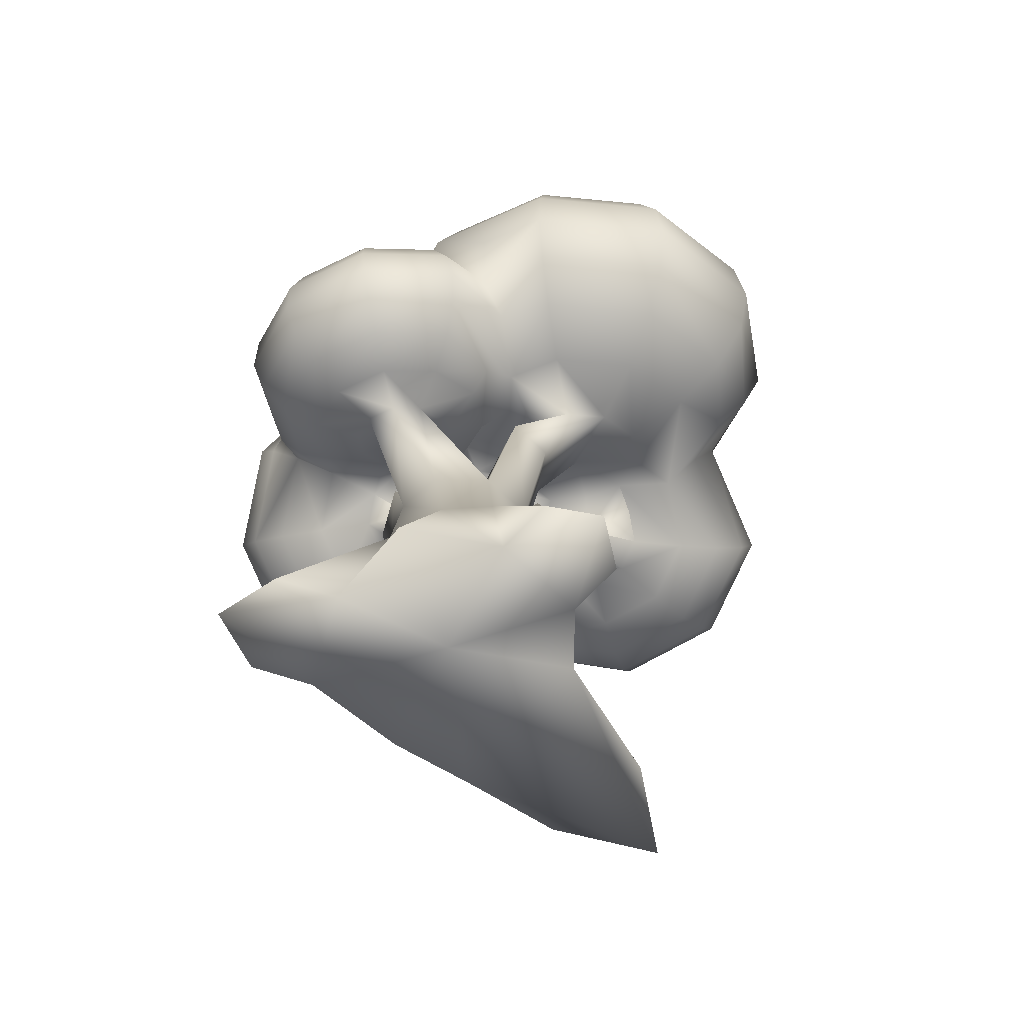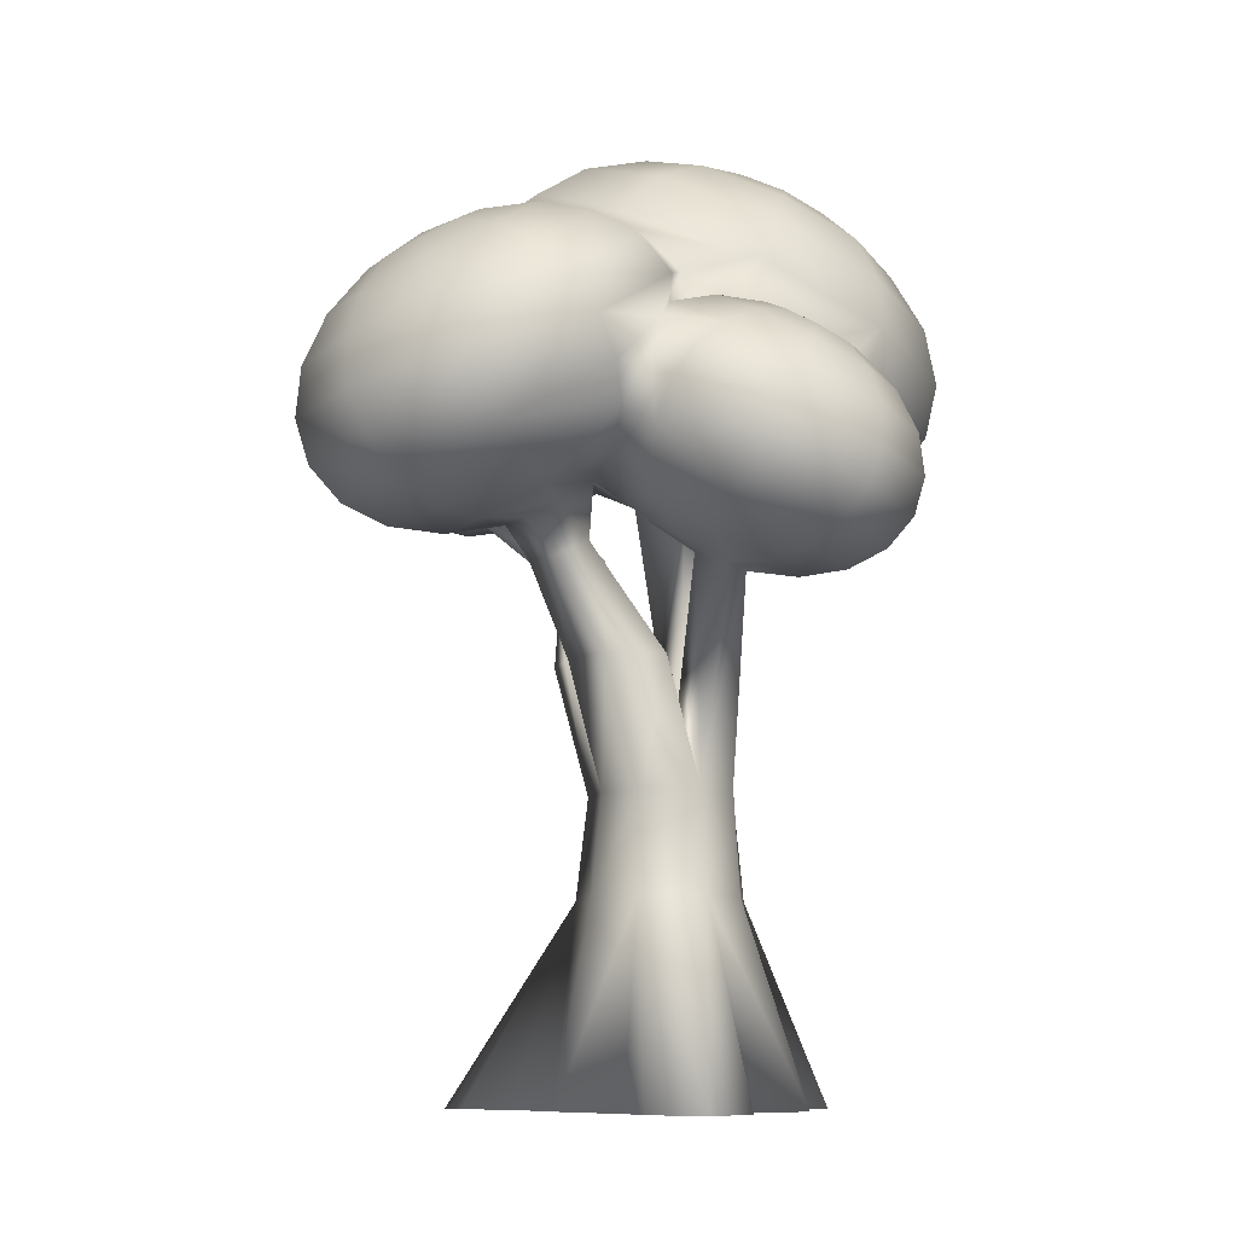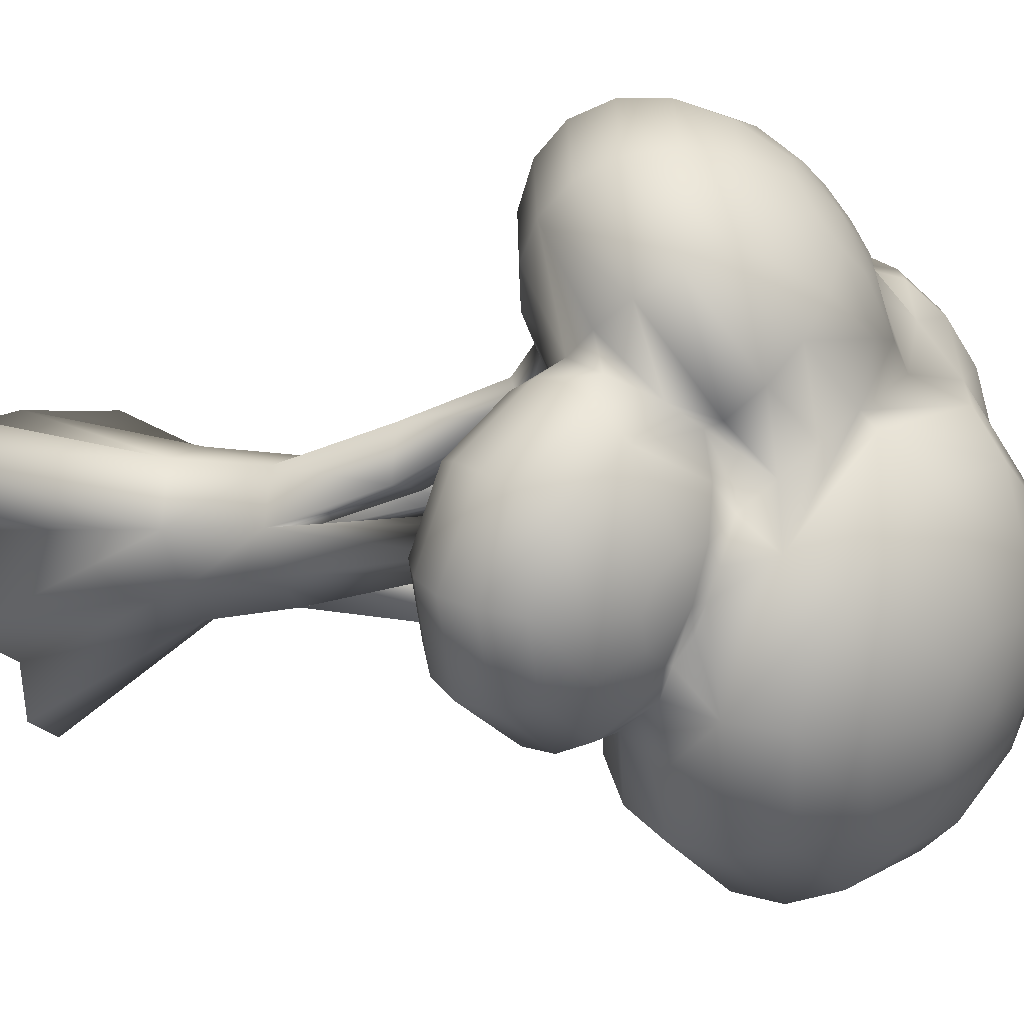
<metadata>
{"format":"obj","ext":"obj","renderer":"f3d","projection":"perspective","resolution":1024,"background":"white","views":[{"elev":-67.7,"azim":153.1,"up":"+Y"},{"elev":-9.0,"azim":64.7,"up":"+Y"},{"elev":-3.1,"azim":112.8,"up":"+Z"}]}
</metadata>
<code>
o Cube
v 2.51 8.866 -0.6758
v 2.972 8.57 -0.3811
v 3.285 8.192 -0.08924
v 3.419 7.77 0.1711
v 3.361 7.345 0.3745
v 3.116 6.958 0.5009
v 2.708 6.648 0.5381
v 2.178 6.444 0.4824
v 1.577 6.367 0.3393
v 2.153 6.165 -0.2269
v 2.674 6.264 -0.4381
v 3.076 6.507 -0.6467
v 3.319 6.87 -0.8323
v 3.379 7.319 -0.9766
v 3.251 7.808 -1.065
v 2.947 8.291 -1.09
v 2.497 8.719 -1.049
v 2.264 8.675 -1.372
v 2.504 8.207 -1.705
v 2.641 7.693 -1.912
v 2.662 7.183 -1.971
v 2.564 6.727 -1.878
v 2.358 6.371 -1.641
v 2.064 6.148 -1.284
v 1.71 6.081 -0.8416
v 1.017 6.224 -1.127
v 1.111 6.345 -1.677
v 1.238 6.602 -2.103
v 1.386 6.97 -2.363
v 1.541 7.414 -2.433
v 1.688 7.889 -2.304
v 1.811 8.35 -1.99
v 1.9 8.75 -1.522
v 1.945 9.052 -0.9447
v 1.558 8.566 -1.878
v 0.286 6.759 -1.308
v 0.3399 6.539 -0.9738
v 0.6104 6.417 -0.4263
v 0.3983 6.61 -0.1461
v -0.06345 6.906 -0.4409
v -0.3767 7.284 -0.7327
v 0.4113 6.757 0.2268
v 0.6444 6.801 0.5499
v 1.942 9.225 -0.3152
v 1.891 9.252 0.3049
v 1.009 6.726 0.6999
v 1.365 6.56 0.6195
v 1.775 6.811 1.015
v 2.153 7.153 1.272
v 2.463 7.552 1.363
v 2.675 7.97 1.281
v 2.767 8.364 1.033
v 2.73 8.698 0.6443
v 2.569 8.937 0.1519
v 2.298 9.059 -0.3956
v 0.04021 11.3 -1.612
v 0.772 10.96 -1.205
v 1.304 10.47 -0.7954
v 1.585 9.885 -0.4238
v 1.469 9.36 0.007551
v 0.04836 7.751 0.08141
v -0.8105 7.532 -0.1001
v 1.558 9.223 -2.089
v 1.281 9.905 -2.212
v 0.7554 10.55 -2.234
v 0.03148 11.08 -2.153
v -0.3107 10.98 -2.613
v 0.1046 10.34 -3.108
v 0.3856 9.625 -3.414
v 0.5049 8.893 -3.503
v 0.4508 8.22 -3.364
v 0.2285 7.669 -3.011
v -0.1401 7.297 -2.48
v -0.619 7.138 -1.821
v -1.655 7.218 -2.205
v -1.567 7.407 -3.008
v -1.448 7.799 -3.632
v -1.312 8.356 -4.016
v -1.172 9.023 -4.123
v -1.041 9.735 -3.942
v -0.9318 10.42 -3.491
v -0.8555 11.02 -2.814
v -0.8195 11.46 -1.978
v -1.395 11.19 -2.682
v -1.958 10.76 -3.239
v -2.453 10.19 -3.595
v -2.832 9.562 -3.715
v -3.058 8.922 -3.587
v -3.109 8.338 -3.223
v -2.979 7.866 -2.66
v -2.682 7.551 -1.953
v -2.246 7.426 -1.169
v -2.574 7.668 -0.7528
v -4.12 9.703 -2.239
v -3.842 10.3 -2.433
v -3.312 10.83 -2.504
v -2.582 11.21 -2.447
v -1.723 11.43 -2.265
v -1.714 11.65 -1.724
v -2.565 11.62 -1.417
v -3.289 11.39 -1.087
v -3.815 10.97 -0.767
v -2.762 11.3 0.6461
v -2.393 11.67 0.1147
v -1.914 11.83 -0.5437
v -1.372 11.76 -1.265
v -0.8273 11.71 -1.063
v -0.8781 11.75 -0.1601
v -0.9669 11.56 0.6427
v -1.085 11.17 1.267
v -1.139 7.773 0.3164
v 0.2988 9.404 1.35
v 0.4455 11.1 0.2951
v 0.1481 11.41 -0.4126
v -0.2878 11.54 -1.196
v -1.379 8.416 0.7471
v -1.719 7.83 0.4785
v -2.223 7.99 0.2475
v -4.091 10.4 -0.4873
v -2.833 7.577 0.003899
v -2.565 7.883 -0.2116
v -3.243 7.954 -0.5688
v -3.561 8.493 -0.9425
v -3.898 9.173 -0.9963
v -3.066 10.96 0.939
v -4.076 10.6 0.9328
v -4.625 10.22 0.6251
v -5.005 9.739 0.348
v -5.18 9.203 0.1286
v -5.132 8.664 -0.01166
v -4.866 8.173 -0.05901
v -4.409 7.781 -0.008813
v -3.804 7.524 0.134
v -3.833 7.355 1.016
v -4.449 7.548 1.205
v -4.913 7.899 1.368
v -5.182 8.375 1.489
v -5.227 8.929 1.555
v -5.045 9.506 1.562
v -4.654 10.05 1.507
v -4.091 10.51 1.396
v -3.838 10.51 1.795
v -4.172 10.06 2.265
v -4.382 9.518 2.605
v -4.447 8.943 2.782
v -4.361 8.39 2.778
v -4.133 7.913 2.594
v -3.785 7.559 2.248
v -3.351 7.363 1.774
v -2.447 7.44 1.399
v -2.542 7.547 2.119
v -2.671 7.812 2.723
v -2.824 8.21 3.152
v -2.985 8.702 3.365
v -3.138 9.24 3.34
v -3.268 9.771 3.08
v -3.363 10.24 2.61
v -3.412 10.61 1.976
v -2.978 10.76 1.871
v -2.535 10.53 2.41
v -2.13 10.17 2.804
v -2.012 7.592 1.294
v -1.734 7.741 0.9421
v 0.9106 10.04 3.125
v 1.594 9.851 2.935
v 2.133 9.537 2.684
v 2.476 9.13 2.398
v 2.59 8.668 2.103
v 2.462 8.197 1.828
v 2.105 7.764 1.602
v 1.555 7.41 1.445
v 0.6789 7.398 1.004
v 1.798 9.131 0.8549
v 1.985 9.406 0.9085
v 1.902 9.832 1.262
v 1.644 10.13 1.718
v 1.239 10.29 2.233
v 0.7239 10.27 2.756
v 0.3178 10.4 2.553
v 0.4661 10.53 1.847
v 0.5339 10.39 1.103
v 1.171 9.261 0.2747
v -0.0387 7.185 0.2684
v 0.2728 7.529 0.8008
v -0.1975 7.511 0.8413
v -0.5211 8.135 0.6536
v -1.102 10.47 1.628
v -0.4284 10.5 1.924
v -0.1525 10.38 2.593
v 0.1509 10.09 3.236
v -0.5073 10.22 2.862
v -1.103 10.2 2.435
v -1.142 7.758 0.9443
v -0.5524 7.353 1.11
v -0.6563 7.114 1.504
v -1.339 7.303 1.694
v -1.879 7.617 1.944
v -2.222 8.025 2.231
v -2.335 8.486 2.526
v -2.207 8.957 2.801
v -1.851 9.39 3.027
v -1.301 9.744 3.184
v -0.6112 9.984 3.256
v -0.4245 9.756 3.625
v -0.9458 9.31 3.886
v -1.362 8.793 3.993
v -1.633 8.255 3.936
v -1.731 7.748 3.72
v -1.647 7.322 3.367
v -1.39 7.019 2.91
v -0.9841 6.869 2.396
v -0.4695 6.886 1.873
v -0.2117 6.621 2.782
v -0.3269 6.678 3.442
v -0.3975 6.921 3.992
v -0.4168 7.326 4.377
v -0.3829 7.853 4.561
v -0.299 8.452 4.525
v -0.1734 9.062 4.272
v -0.0184 9.625 3.828
v 0.4519 9.643 3.787
v 0.7211 9.095 4.195
v 0.9322 8.497 4.419
v 1.064 7.907 4.436
v 1.105 7.382 4.246
v 1.05 6.974 3.867
v 0.9043 6.724 3.336
v 0.6828 6.654 2.705
v 1.358 6.955 2.194
v 1.833 7.138 2.633
v 2.142 7.462 3.041
v 2.253 7.895 3.377
v 2.157 8.394 3.61
v 1.861 8.912 3.716
v 1.396 9.396 3.685
v 0.8067 9.801 3.519
v 1.296 0.02105 -1.145
v 1.33 0.02105 1.22
v -0.9586 0.02105 1.575
v -1.069 0.02105 -1.145
v 0.6486 3.732 -0.5273
v 0.7304 3.678 0.7012
v -0.6886 3.678 0.7205
v -0.6596 3.678 -0.6694
v 1.564 0.02105 0.01278
v 0.07196 0.02105 -1.479
v 0.5541 2.471 -0.6615
v 0.07195 0.02105 1.505
v -1.42 0.02105 -0.4285
v 0.866 3.678 0.00135
v 0.001519 3.678 -0.8631
v 0.001518 3.678 0.8658
v -0.863 3.678 0.001349
v 0.07195 0.02105 0.01278
v 0.001518 3.678 0.00135
v -0 2.445 1
v 0.001518 5.224 1.303
v 0.001518 5.224 0.4383
v 0.866 5.224 0.4383
v 0.7304 5.224 1.138
v 1.564 6.221 -0.03361
v 0.9635 6.424 0.1227
v 0.9664 6.251 -0.5068
v 1.331 6.176 -0.3568
v -0.2904 5.609 -1.1
v -0.2904 5.609 -0.3527
v -1.038 5.609 -0.3527
v -0.8621 5.609 -0.9328
v -0.6268 5.283 1.059
v -0.6268 5.283 0.3473
v -1.338 5.283 0.3473
v -1.195 5.283 0.9393
v -2.798 0.000592 0.4103
v -1 2.445 -0
v -0.7983 2.445 0.8319
v -2.224 0.006107 1.687
v -0.7647 2.445 -0.7759
v 0 2.445 -1
v -0.1231 0.01493 -2.182
v -1.264 0.01493 -1.848
v 0.8431 2.445 0.8095
v 1 2.445 0
v 2.334 0.02739 0.1319
v 2.1 0.02739 1.34
v 0.3928 6.569 1.208
v 0.2788 6.384 1.623
v -0.2017 6.398 1.719
v -0.17 6.64 1.207
v 0.1035 7.068 1.393
v -0.06345 6.756 2.076
v 0.8656 7.17 1.373
v 0.7617 6.931 1.767
v -1.161 7.209 -1.1
v -1.706 7.251 -1.302
v -1.714 7.503 -0.3876
v -0.8192 7.316 -0.6413
v -1.283 6.658 0.7626
v -1.613 6.356 0.6745
v -1.736 6.314 0.2143
v -1.333 6.701 0.2078
v -2.398 7.503 0.6339
v -2.873 7.344 1.218
v -3.111 7.428 0.3555
v -3.126 7.339 0.8191
v 2.754 0.02105 0.87
v -3.557 -0.02289 1.377
v -0.8119 0.02105 -2.382
v 0.4068 6.773 2.035
v -3.535 10.84 0.4202
v -3.87 10.62 -0.05722
v -1.863 10.89 1.611
v -2.508 10.97 1.228
v -4.096 9.856 -0.7644
v -1.678 10.42 2.274
v 0.5709 10.59 0.8832
v -3.834 8.648 -2.092
v -3.534 8.12 -1.787
v -0.1558 7.289 -1.221
v 0.3612 7.551 -1.941
v 0.8249 7.856 -2.212
v 1.004 8.393 -2.621
v 1.564 8.705 -1.528
v 1.641 8.967 -1.234
v 1.646 9.106 -0.8832
v 1.652 9.245 -0.533
v 2.13 8.835 1.114
v 2.408 8.282 1.388
v 1.158 9.703 0.3727
v 0.8458 10.05 0.7378
f 9 262 261
f 34 1 17
f 34 17 18
f 34 18 33
f 34 33 322
f 32 31 35
f 263 262 38
f 38 262 39
f 318 36 41
f 34 322 323
f 34 323 324
f 39 262 42
f 42 262 43
f 34 324 325
f 34 325 44
f 182 326 173
f 43 262 46
f 46 262 47
f 34 44 55
f 55 1 34
f 47 262 9
f 62 295 296
f 83 56 66
f 83 66 67
f 83 67 82
f 83 82 84
f 294 295 92
f 92 295 93
f 83 84 98
f 83 98 99
f 93 295 121
f 121 295 118
f 83 99 106
f 83 106 107
f 118 295 117
f 117 295 111
f 110 187 181
f 83 107 115
f 115 56 83
f 111 295 62
f 117 301 118
f 118 301 121
f 121 301 120
f 125 309 126
f 120 301 303
f 125 126 141
f 125 141 142
f 302 301 150
f 125 142 158
f 125 158 159
f 150 301 162
f 162 301 163
f 125 159 312
f 163 301 117
f 291 289 172
f 190 164 178
f 190 178 179
f 172 289 184
f 184 289 185
f 190 179 189
f 190 189 191
f 185 289 194
f 194 289 195
f 190 191 203
f 190 203 204
f 195 289 212
f 212 289 290
f 190 204 220
f 190 220 221
f 190 221 236
f 236 164 190
f 274 249 273
f 239 275 276
f 278 246 279
f 240 277 280
f 245 282 283
f 281 238 284
f 305 238 245
f 283 305 245
f 305 284 238
f 305 282 281
f 284 305 281
f 305 283 282
f 306 249 239
f 276 306 239
f 306 273 249
f 306 275 274
f 273 306 274
f 306 276 275
f 307 246 240
f 280 307 240
f 307 279 246
f 307 277 278
f 279 307 278
f 307 280 277
f 308 287 286
f 292 308 286
f 308 290 287
f 119 310 102
f 309 125 103
f 125 312 103
f 311 187 110
f 187 311 314
f 313 102 95
f 94 313 95
f 313 119 102
f 313 94 124
f 314 161 201
f 314 311 160
f 161 314 160
f 315 109 110
f 181 315 110
f 315 113 109
f 315 59 58
f 113 315 58
f 315 181 59
f 124 316 123
f 316 89 90
f 316 94 88
f 89 316 88
f 316 124 94
f 317 91 122
f 123 317 122
f 317 90 91
f 90 317 316
f 317 123 316
f 318 74 73
f 318 296 293
f 74 318 293
f 319 73 72
f 73 319 318
f 320 72 71
f 72 320 319
f 321 70 63
f 35 321 63
f 321 71 70
f 71 321 320
f 321 35 320
f 60 325 59
f 322 35 63
f 325 324 59
f 323 322 63
f 326 174 168
f 169 326 168
f 326 173 174
f 327 170 50
f 51 327 50
f 327 169 170
f 327 52 326
f 169 327 326
f 327 51 52
f 193 196 197
f 181 329 59
f 329 328 59
f 328 60 59
f 60 328 182
f 172 184 183
f 116 186 193
f 41 296 318
f 61 183 186
f 93 121 122
f 61 62 41
f 62 296 41
f 324 323 63
f 324 63 59
f 312 311 103
f 311 110 103
f 310 309 102
f 309 103 102
f 298 297 302
f 298 302 304
f 299 298 304
f 299 304 303
f 300 299 301
f 299 303 301
f 297 300 301
f 297 301 302
f 269 270 297
f 270 300 297
f 270 271 300
f 271 299 300
f 271 272 298
f 271 298 299
f 272 269 297
f 272 297 298
f 266 265 296
f 265 293 296
f 267 266 296
f 267 296 295
f 268 267 294
f 267 295 294
f 265 268 293
f 268 294 293
f 286 285 292
f 285 291 292
f 285 288 289
f 285 289 291
f 288 287 289
f 287 290 289
f 258 257 288
f 257 287 288
f 259 258 285
f 258 288 285
f 257 260 286
f 257 286 287
f 260 259 285
f 260 285 286
f 243 252 269
f 243 269 272
f 253 243 271
f 243 272 271
f 255 253 270
f 253 271 270
f 252 255 270
f 252 270 269
f 251 244 265
f 244 268 265
f 244 253 267
f 244 267 268
f 253 255 266
f 253 266 267
f 255 251 266
f 251 265 266
f 250 241 264
f 250 264 261
f 241 251 263
f 241 263 264
f 251 255 263
f 255 262 263
f 255 250 262
f 250 261 262
f 242 250 259
f 242 259 260
f 252 242 260
f 252 260 257
f 250 255 258
f 250 258 259
f 255 252 258
f 252 257 258
f 251 278 244
f 278 277 244
f 241 247 251
f 247 278 251
f 247 237 246
f 247 246 278
f 249 274 277
f 249 277 240
f 274 253 244
f 274 244 277
f 275 243 274
f 243 253 274
f 248 256 275
f 248 275 239
f 256 252 243
f 256 243 275
f 238 281 248
f 281 256 248
f 281 242 256
f 242 252 256
f 282 250 242
f 282 242 281
f 237 247 282
f 237 282 245
f 247 241 250
f 247 250 282
f 246 254 240
f 254 249 240
f 254 248 239
f 254 239 249
f 237 245 254
f 237 254 246
f 245 238 254
f 238 248 254
f 229 292 291
f 229 291 171
f 230 229 170
f 229 171 170
f 231 230 170
f 231 170 169
f 232 231 168
f 231 169 168
f 233 232 167
f 232 168 167
f 234 233 166
f 233 167 166
f 235 234 166
f 235 166 165
f 165 164 236
f 165 236 235
f 221 222 235
f 221 235 236
f 222 223 234
f 222 234 235
f 223 224 234
f 224 233 234
f 224 225 232
f 224 232 233
f 225 226 232
f 226 231 232
f 226 227 230
f 226 230 231
f 227 228 230
f 228 229 230
f 228 308 292
f 228 292 229
f 213 290 228
f 290 308 228
f 214 213 227
f 213 228 227
f 215 214 227
f 215 227 226
f 216 215 226
f 216 226 225
f 217 216 225
f 217 225 224
f 218 217 223
f 217 224 223
f 219 218 222
f 218 223 222
f 220 219 222
f 220 222 221
f 204 205 219
f 204 219 220
f 205 206 218
f 205 218 219
f 206 207 217
f 206 217 218
f 207 208 216
f 207 216 217
f 208 209 216
f 209 215 216
f 209 210 214
f 209 214 215
f 210 211 214
f 211 213 214
f 211 212 290
f 211 290 213
f 196 195 212
f 196 212 211
f 197 196 210
f 196 211 210
f 198 197 210
f 198 210 209
f 199 198 209
f 199 209 208
f 200 199 208
f 200 208 207
f 201 200 207
f 201 207 206
f 202 201 206
f 202 206 205
f 203 202 205
f 203 205 204
f 191 192 203
f 192 202 203
f 192 314 202
f 314 201 202
f 193 194 195
f 193 195 196
f 186 185 194
f 186 194 193
f 188 187 192
f 187 314 192
f 189 188 191
f 188 192 191
f 179 180 188
f 179 188 189
f 180 181 188
f 181 187 188
f 183 184 185
f 183 185 186
f 174 173 328
f 173 182 328
f 175 174 328
f 175 328 329
f 176 175 329
f 176 329 181
f 177 176 180
f 176 181 180
f 178 177 180
f 178 180 179
f 164 165 178
f 165 177 178
f 165 166 177
f 166 176 177
f 166 167 175
f 166 175 176
f 167 168 174
f 167 174 175
f 193 163 117
f 193 117 116
f 159 160 311
f 159 311 312
f 197 162 193
f 162 163 193
f 151 150 197
f 150 162 197
f 152 151 198
f 151 197 198
f 153 152 199
f 152 198 199
f 154 153 200
f 153 199 200
f 155 154 200
f 155 200 201
f 156 155 201
f 156 201 161
f 157 156 160
f 156 161 160
f 158 157 159
f 157 160 159
f 142 143 157
f 142 157 158
f 143 144 156
f 143 156 157
f 144 145 155
f 144 155 156
f 145 146 154
f 145 154 155
f 146 147 154
f 147 153 154
f 147 148 152
f 147 152 153
f 148 149 152
f 149 151 152
f 149 302 150
f 149 150 151
f 134 304 302
f 134 302 149
f 135 134 148
f 134 149 148
f 136 135 148
f 136 148 147
f 137 136 147
f 137 147 146
f 138 137 146
f 138 146 145
f 139 138 145
f 139 145 144
f 140 139 144
f 140 144 143
f 141 140 143
f 141 143 142
f 126 127 141
f 127 140 141
f 127 128 139
f 127 139 140
f 128 129 139
f 129 138 139
f 129 130 137
f 129 137 138
f 130 131 136
f 130 136 137
f 131 132 136
f 132 135 136
f 132 133 134
f 132 134 135
f 133 303 304
f 133 304 134
f 121 120 303
f 121 303 133
f 122 121 133
f 122 133 132
f 123 122 132
f 123 132 131
f 124 123 131
f 124 131 130
f 313 124 129
f 124 130 129
f 119 313 128
f 313 129 128
f 310 119 127
f 119 128 127
f 309 310 126
f 310 127 126
f 186 111 62
f 186 62 61
f 114 113 58
f 114 58 57
f 57 56 115
f 57 115 114
f 107 108 114
f 107 114 115
f 108 109 113
f 108 113 114
f 187 112 314
f 187 181 112
f 116 117 111
f 116 111 186
f 104 103 109
f 103 110 109
f 105 104 108
f 104 109 108
f 106 105 108
f 106 108 107
f 99 100 105
f 99 105 106
f 100 101 104
f 100 104 105
f 101 102 103
f 101 103 104
f 96 95 102
f 96 102 101
f 97 96 101
f 97 101 100
f 98 97 99
f 97 100 99
f 84 85 98
f 85 97 98
f 85 86 96
f 85 96 97
f 86 87 96
f 87 95 96
f 87 88 94
f 87 94 95
f 91 92 93
f 91 93 122
f 75 294 92
f 75 92 91
f 76 75 91
f 76 91 90
f 77 76 90
f 77 90 89
f 78 77 89
f 78 89 88
f 79 78 87
f 78 88 87
f 80 79 86
f 79 87 86
f 81 80 86
f 81 86 85
f 82 81 84
f 81 85 84
f 67 68 81
f 67 81 82
f 68 69 80
f 68 80 81
f 69 70 80
f 70 79 80
f 70 71 78
f 70 78 79
f 71 72 77
f 71 77 78
f 72 73 76
f 72 76 77
f 73 74 76
f 74 75 76
f 74 293 294
f 74 294 75
f 64 63 70
f 64 70 69
f 65 64 68
f 64 69 68
f 66 65 67
f 65 68 67
f 56 57 65
f 56 65 66
f 57 58 65
f 58 64 65
f 58 59 63
f 58 63 64
f 48 47 9
f 48 9 8
f 49 48 7
f 48 8 7
f 50 49 7
f 50 7 6
f 51 50 5
f 50 6 5
f 52 51 4
f 51 5 4
f 53 52 3
f 52 4 3
f 54 53 3
f 54 3 2
f 2 1 55
f 2 55 54
f 44 45 54
f 44 54 55
f 45 173 53
f 45 53 54
f 173 326 53
f 326 52 53
f 170 171 49
f 170 49 50
f 171 291 48
f 171 48 49
f 291 46 48
f 46 47 48
f 172 43 46
f 172 46 291
f 60 182 45
f 182 173 45
f 325 60 44
f 60 45 44
f 183 42 43
f 183 43 172
f 40 39 42
f 40 42 183
f 41 40 61
f 40 183 61
f 36 37 40
f 36 40 41
f 37 38 39
f 37 39 40
f 26 263 37
f 263 38 37
f 27 26 36
f 26 37 36
f 28 27 36
f 28 36 318
f 29 28 319
f 28 318 319
f 30 29 320
f 29 319 320
f 31 30 320
f 31 320 35
f 33 32 35
f 33 35 322
f 18 19 32
f 18 32 33
f 19 20 31
f 19 31 32
f 20 21 31
f 21 30 31
f 21 22 29
f 21 29 30
f 22 23 29
f 23 28 29
f 23 24 28
f 24 27 28
f 24 25 27
f 25 26 27
f 25 264 263
f 25 263 26
f 10 261 264
f 10 264 25
f 11 10 24
f 10 25 24
f 12 11 23
f 11 24 23
f 13 12 23
f 13 23 22
f 14 13 22
f 14 22 21
f 15 14 21
f 15 21 20
f 16 15 19
f 15 20 19
f 17 16 19
f 17 19 18
f 1 2 17
f 2 16 17
f 2 3 16
f 3 15 16
f 3 4 14
f 3 14 15
f 4 5 13
f 4 13 14
f 5 6 13
f 6 12 13
f 6 7 12
f 7 11 12
f 7 8 11
f 8 10 11
f 8 9 261
f 8 261 10

</code>
